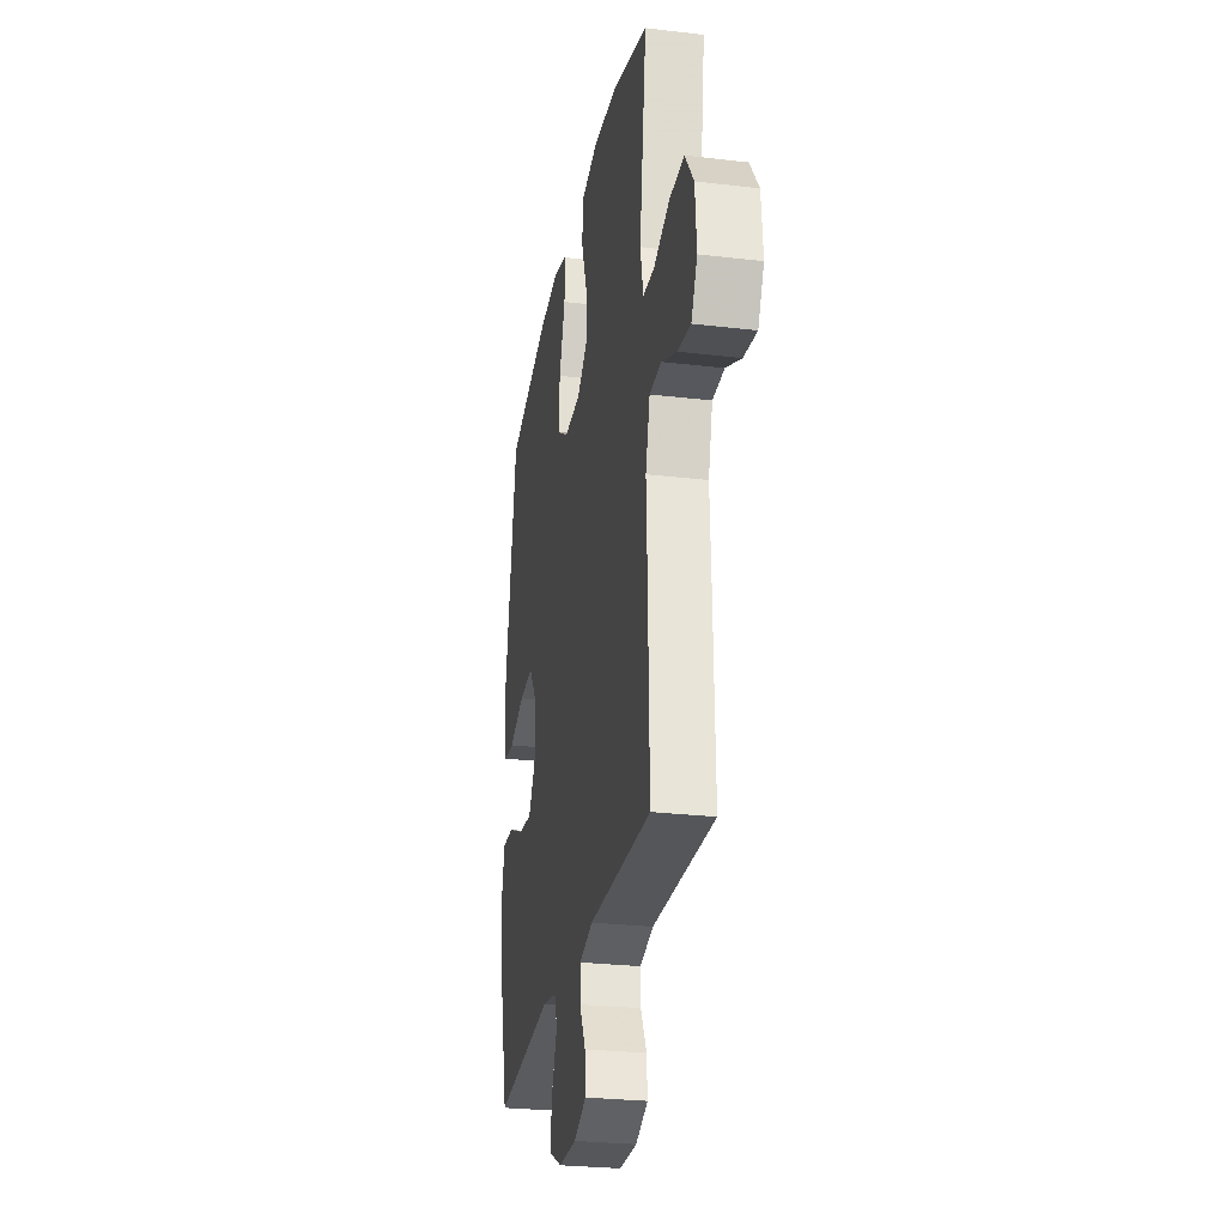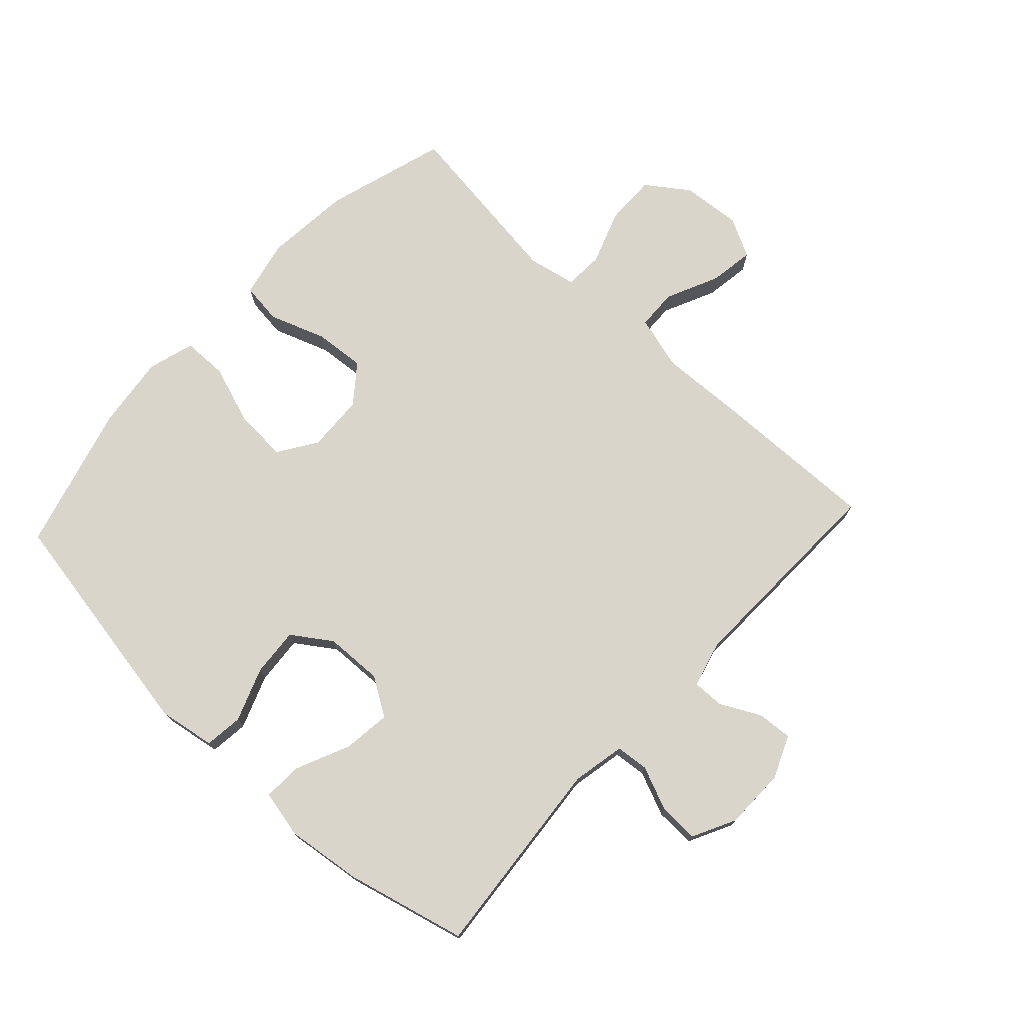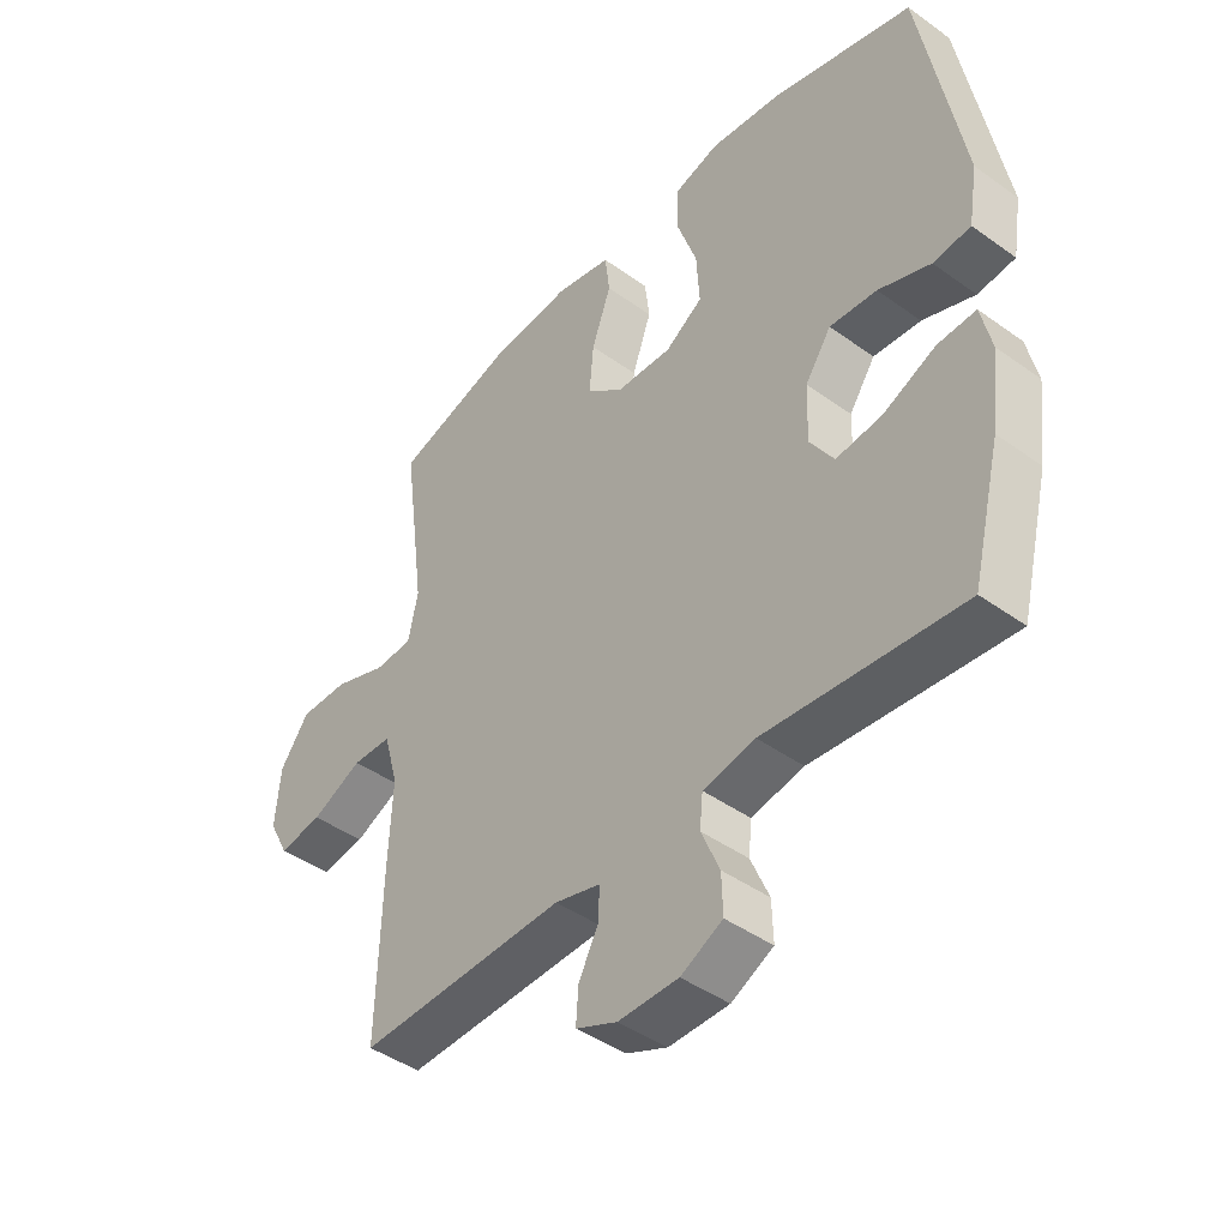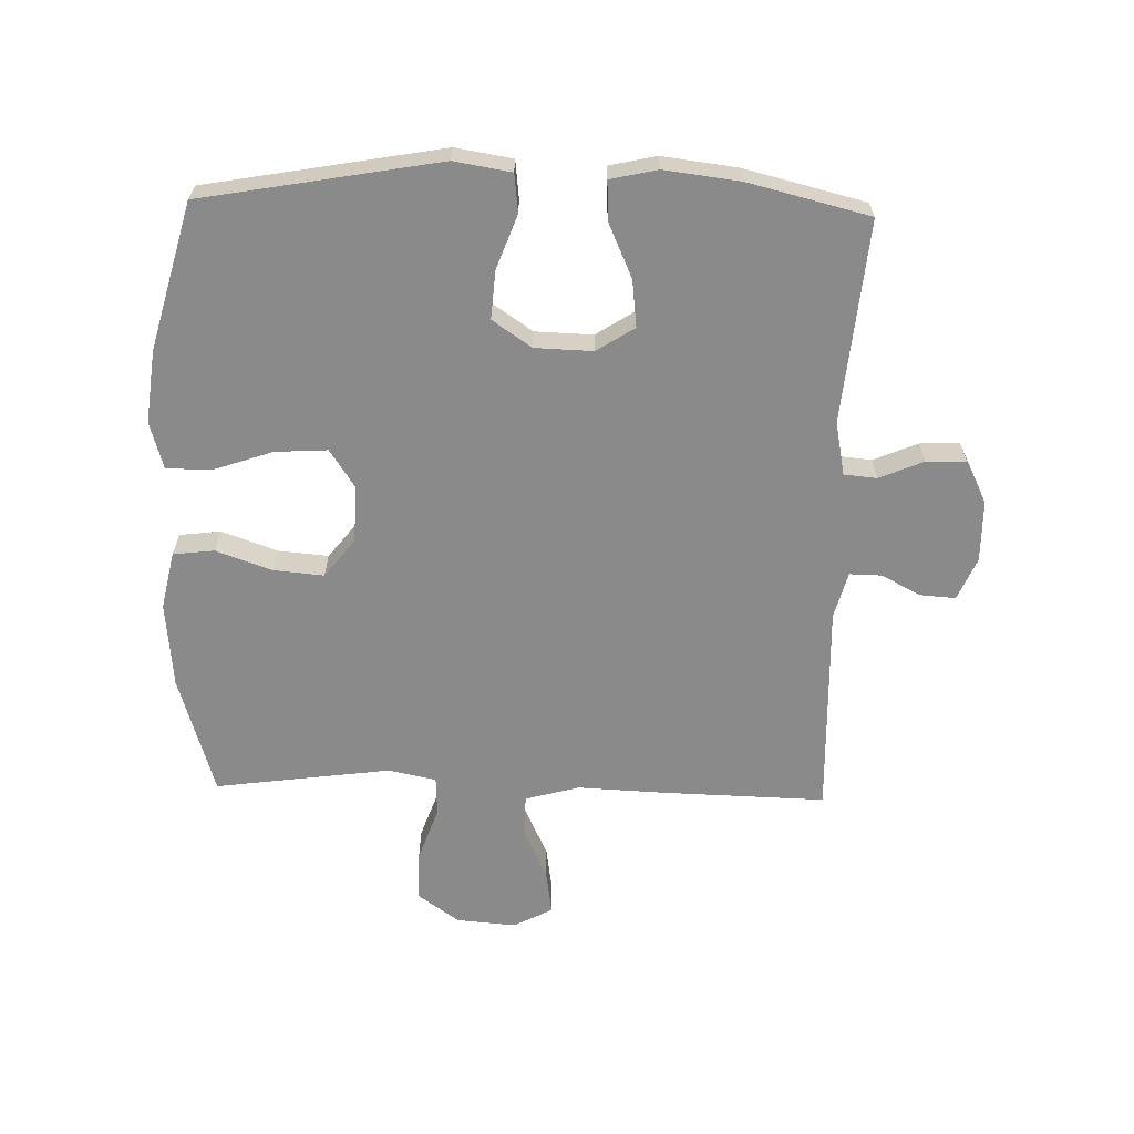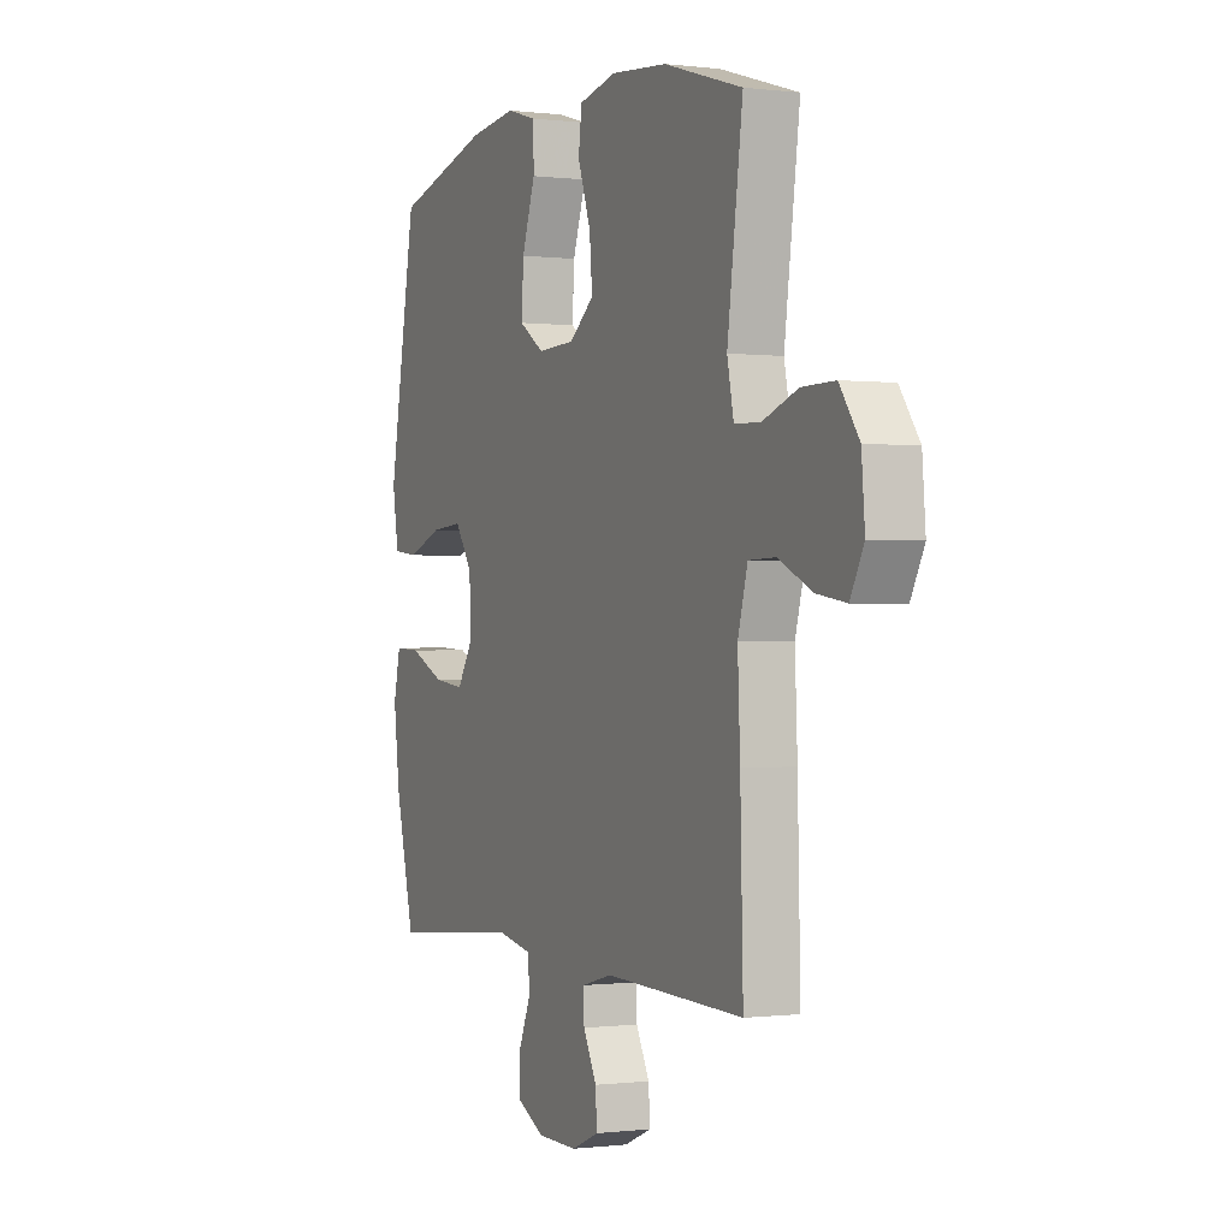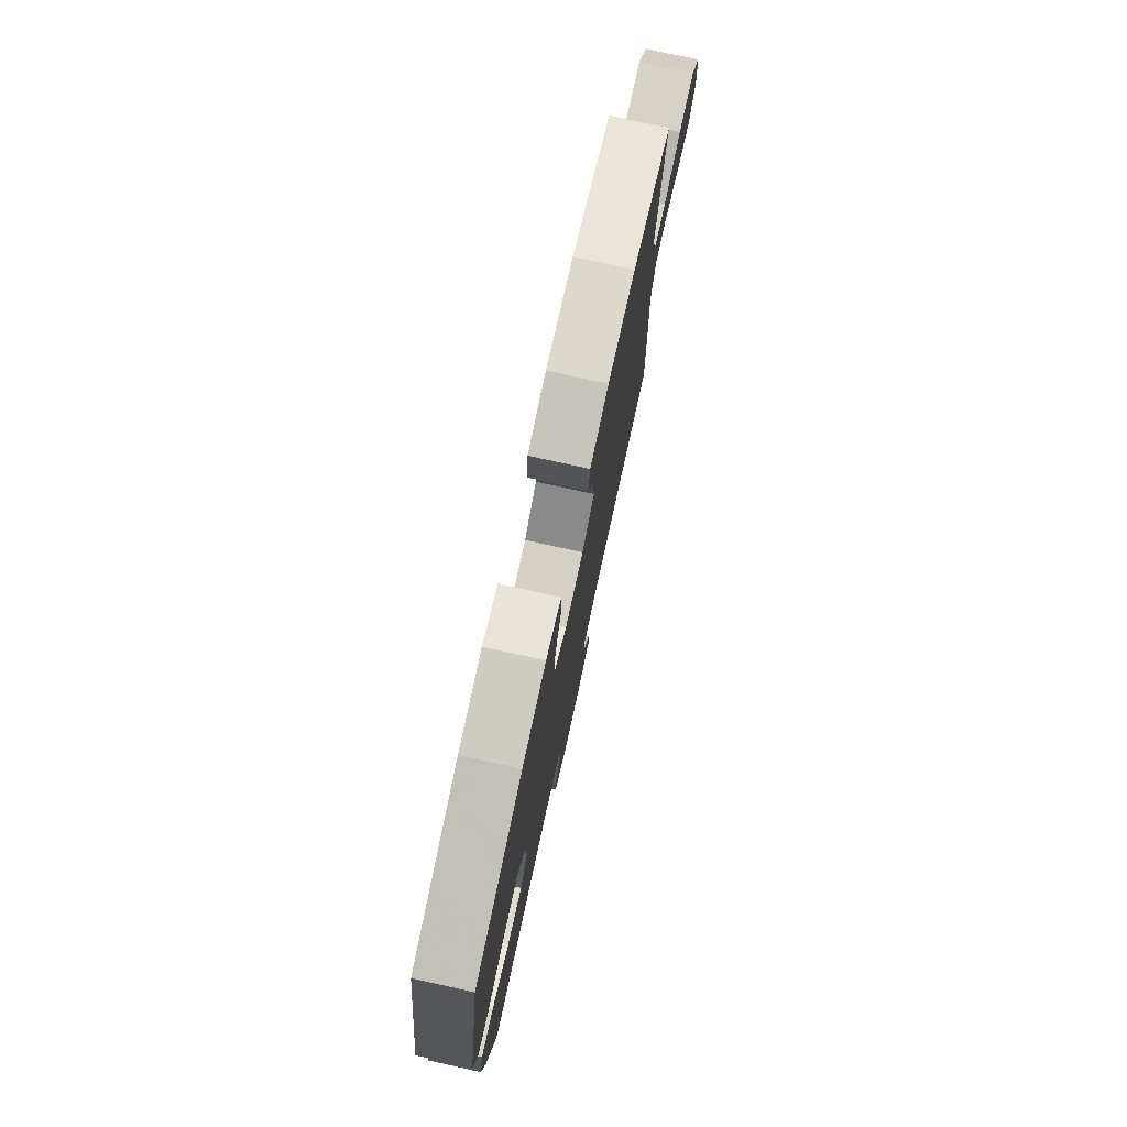
<metadata>
{"format":"obj","ext":"obj","renderer":"f3d","projection":"perspective","resolution":1024,"background":"white","views":[{"elev":-27.1,"azim":-100.4,"up":"+Z"},{"elev":74.6,"azim":132.8,"up":"+Y"},{"elev":-43.8,"azim":49.8,"up":"+Z"},{"elev":-63.6,"azim":88.5,"up":"+Y"},{"elev":-0.3,"azim":-114.8,"up":"+Z"},{"elev":77.6,"azim":102.4,"up":"+Z"}]}
</metadata>
<code>
v 0.5 0.07 -0.5
v 0.175 0.07 -0.47
v 0.089 0.07 -0.487
v 0.084 0.07 -0.54
v 0.114 0.07 -0.611
v 0.116 0.07 -0.675
v 0.047 0.07 -0.71
v -0.052 0.07 -0.711
v -0.12 0.07 -0.682
v -0.116 0.07 -0.625
v -0.083 0.07 -0.561
v -0.082 0.07 -0.51
v -0.157 0.07 -0.49
v -0.5 0.07 -0.5
v -0.493 0.07 -0.232
v -0.487 0.07 -0.096
v -0.511 0.07 -0.009
v -0.576 0.07 -0.007
v -0.66 0.07 -0.046
v -0.732 0.07 -0.057
v -0.765 0.07 0.006
v -0.757 0.07 0.102
v -0.709 0.07 0.169
v -0.628 0.07 0.168
v -0.541 0.07 0.137
v -0.478 0.07 0.14
v -0.462 0.07 0.217
v -0.478 0.07 0.337
v -0.5 0.07 0.5
v -0.306 0.07 0.559
v -0.168 0.07 0.572
v -0.075 0.07 0.552
v -0.067 0.07 0.486
v -0.099 0.07 0.396
v -0.106 0.07 0.315
v -0.045 0.07 0.267
v 0.047 0.07 0.263
v 0.109 0.07 0.304
v 0.104 0.07 0.388
v 0.071 0.07 0.484
v 0.072 0.07 0.556
v 0.147 0.07 0.578
v 0.264 0.07 0.564
v 0.5 0.07 0.5
v 0.568 0.07 0.119
v 0.553 0.07 0.027
v 0.491 0.07 0.02
v 0.405 0.07 0.052
v 0.327 0.07 0.058
v 0.284 0.07 -0.005
v 0.281 0.07 -0.098
v 0.32 0.07 -0.159
v 0.396 0.07 -0.15
v 0.483 0.07 -0.111
v 0.546 0.07 -0.108
v 0.563 0.07 -0.184
v 0.548 0.07 -0.306
v 0.5 0 -0.5
v 0.175 0 -0.47
v 0.089 0 -0.487
v 0.084 0 -0.54
v 0.114 0 -0.611
v 0.116 0 -0.675
v 0.047 0 -0.71
v -0.052 0 -0.711
v -0.12 0 -0.682
v -0.116 0 -0.625
v -0.083 0 -0.561
v -0.082 0 -0.51
v -0.157 0 -0.49
v -0.5 0 -0.5
v -0.493 0 -0.232
v -0.487 0 -0.096
v -0.511 0 -0.009
v -0.576 0 -0.007
v -0.66 0 -0.046
v -0.732 0 -0.057
v -0.765 0 0.006
v -0.757 0 0.102
v -0.709 0 0.169
v -0.628 0 0.168
v -0.541 0 0.137
v -0.478 0 0.14
v -0.462 0 0.217
v -0.478 0 0.337
v -0.5 0 0.5
v -0.306 0 0.559
v -0.168 0 0.572
v -0.075 0 0.552
v -0.067 0 0.486
v -0.099 0 0.396
v -0.106 0 0.315
v -0.045 0 0.267
v 0.047 0 0.263
v 0.109 0 0.304
v 0.104 0 0.388
v 0.071 0 0.484
v 0.072 0 0.556
v 0.147 0 0.578
v 0.264 0 0.564
v 0.5 0 0.5
v 0.568 0 0.119
v 0.553 0 0.027
v 0.491 0 0.02
v 0.405 0 0.052
v 0.327 0 0.058
v 0.284 0 -0.005
v 0.281 0 -0.098
v 0.32 0 -0.159
v 0.396 0 -0.15
v 0.483 0 -0.111
v 0.546 0 -0.108
v 0.563 0 -0.184
v 0.548 0 -0.306
f 57 1 2
f 56 57 2
f 55 56 2
f 54 55 2
f 53 54 2
f 52 53 2 3
f 51 52 3
f 50 51 3
f 46 47 48
f 45 46 48
f 44 45 48
f 43 44 48
f 42 43 48
f 41 42 48
f 40 41 48
f 39 40 48
f 38 39 48 49
f 37 38 49 50
f 32 33 34
f 31 32 34
f 30 31 34
f 29 30 34
f 28 29 34
f 27 28 34 35
f 26 27 35 36
f 23 24 25
f 22 23 25
f 21 22 25
f 20 21 25
f 19 20 25
f 18 19 25
f 17 18 25 26
f 37 50 3
f 36 37 3
f 26 36 3
f 17 26 3
f 16 17 3
f 9 10 11
f 8 9 11
f 7 8 11
f 6 7 11
f 5 6 11
f 4 5 11
f 4 11 12
f 3 4 12 13
f 13 14 15 16
f 3 13 16
f 59 58 114
f 59 114 113
f 59 113 112
f 59 112 111
f 59 111 110
f 60 59 110 109
f 60 109 108
f 60 108 107
f 105 104 103
f 105 103 102
f 105 102 101
f 105 101 100
f 105 100 99
f 105 99 98
f 105 98 97
f 105 97 96
f 106 105 96 95
f 107 106 95 94
f 91 90 89
f 91 89 88
f 91 88 87
f 91 87 86
f 91 86 85
f 92 91 85 84
f 93 92 84 83
f 82 81 80
f 82 80 79
f 82 79 78
f 82 78 77
f 82 77 76
f 82 76 75
f 83 82 75 74
f 60 107 94
f 60 94 93
f 60 93 83
f 60 83 74
f 60 74 73
f 68 67 66
f 68 66 65
f 68 65 64
f 68 64 63
f 68 63 62
f 68 62 61
f 69 68 61
f 70 69 61 60
f 73 72 71 70
f 73 70 60
f 1 58 59 2
f 2 59 60 3
f 3 60 61 4
f 4 61 62 5
f 5 62 63 6
f 6 63 64 7
f 7 64 65 8
f 8 65 66 9
f 9 66 67 10
f 10 67 68 11
f 11 68 69 12
f 12 69 70 13
f 13 70 71 14
f 14 71 72 15
f 15 72 73 16
f 16 73 74 17
f 17 74 75 18
f 18 75 76 19
f 19 76 77 20
f 20 77 78 21
f 21 78 79 22
f 22 79 80 23
f 23 80 81 24
f 24 81 82 25
f 25 82 83 26
f 26 83 84 27
f 27 84 85 28
f 28 85 86 29
f 29 86 87 30
f 30 87 88 31
f 31 88 89 32
f 32 89 90 33
f 33 90 91 34
f 34 91 92 35
f 35 92 93 36
f 36 93 94 37
f 37 94 95 38
f 38 95 96 39
f 39 96 97 40
f 40 97 98 41
f 41 98 99 42
f 42 99 100 43
f 43 100 101 44
f 44 101 102 45
f 45 102 103 46
f 46 103 104 47
f 47 104 105 48
f 48 105 106 49
f 49 106 107 50
f 50 107 108 51
f 51 108 109 52
f 52 109 110 53
f 53 110 111 54
f 54 111 112 55
f 55 112 113 56
f 56 113 114 57
f 57 114 58 1

</code>
